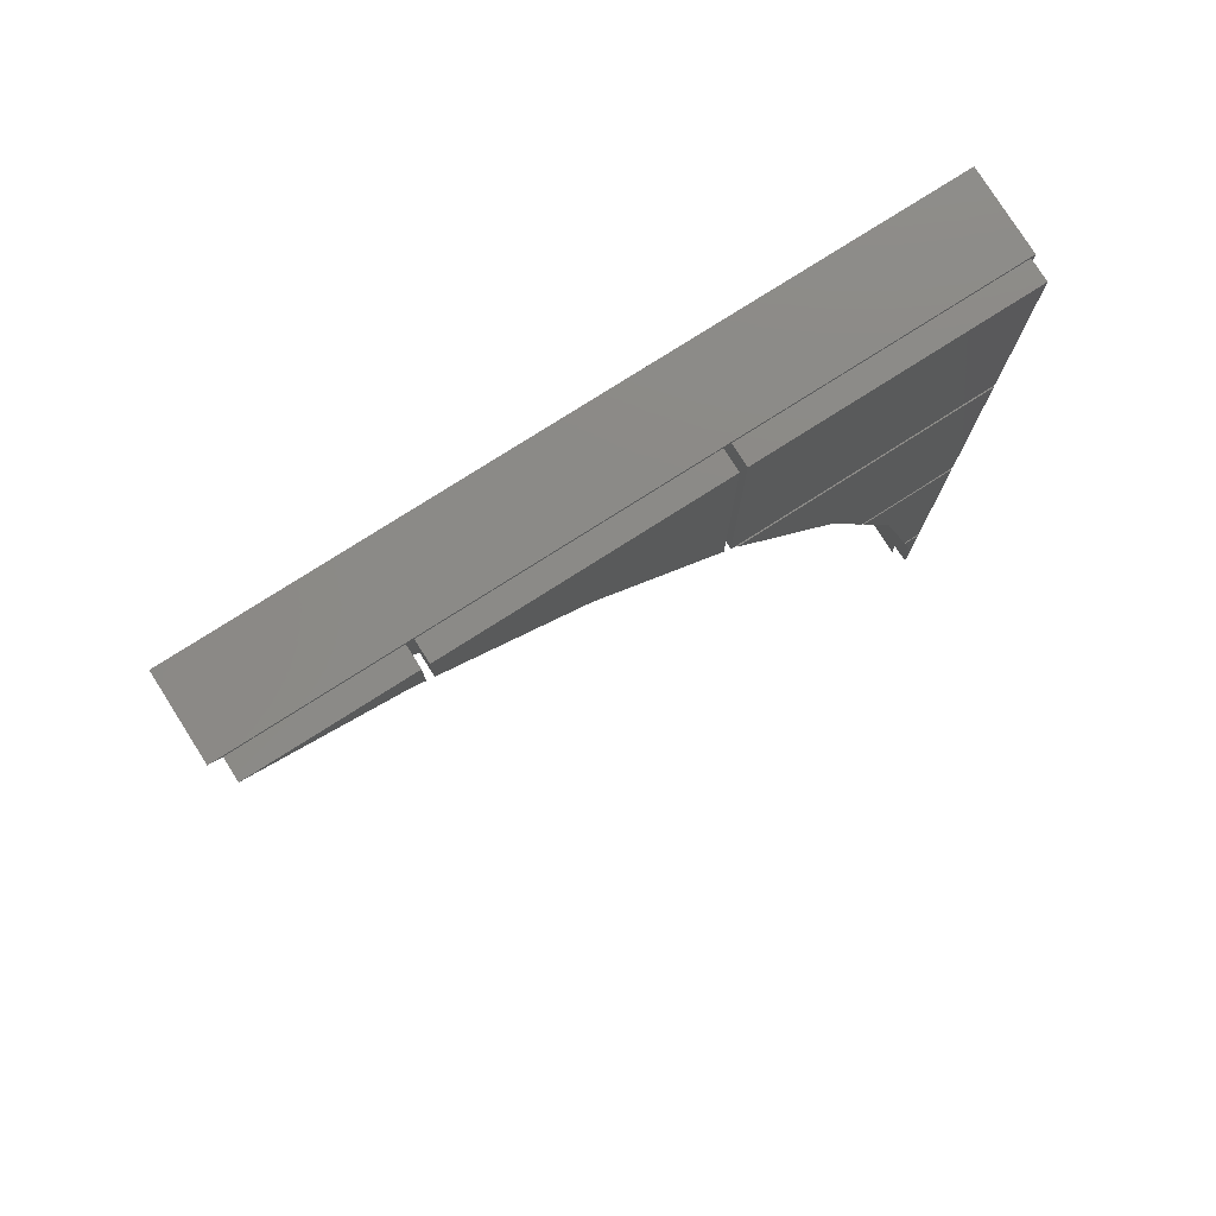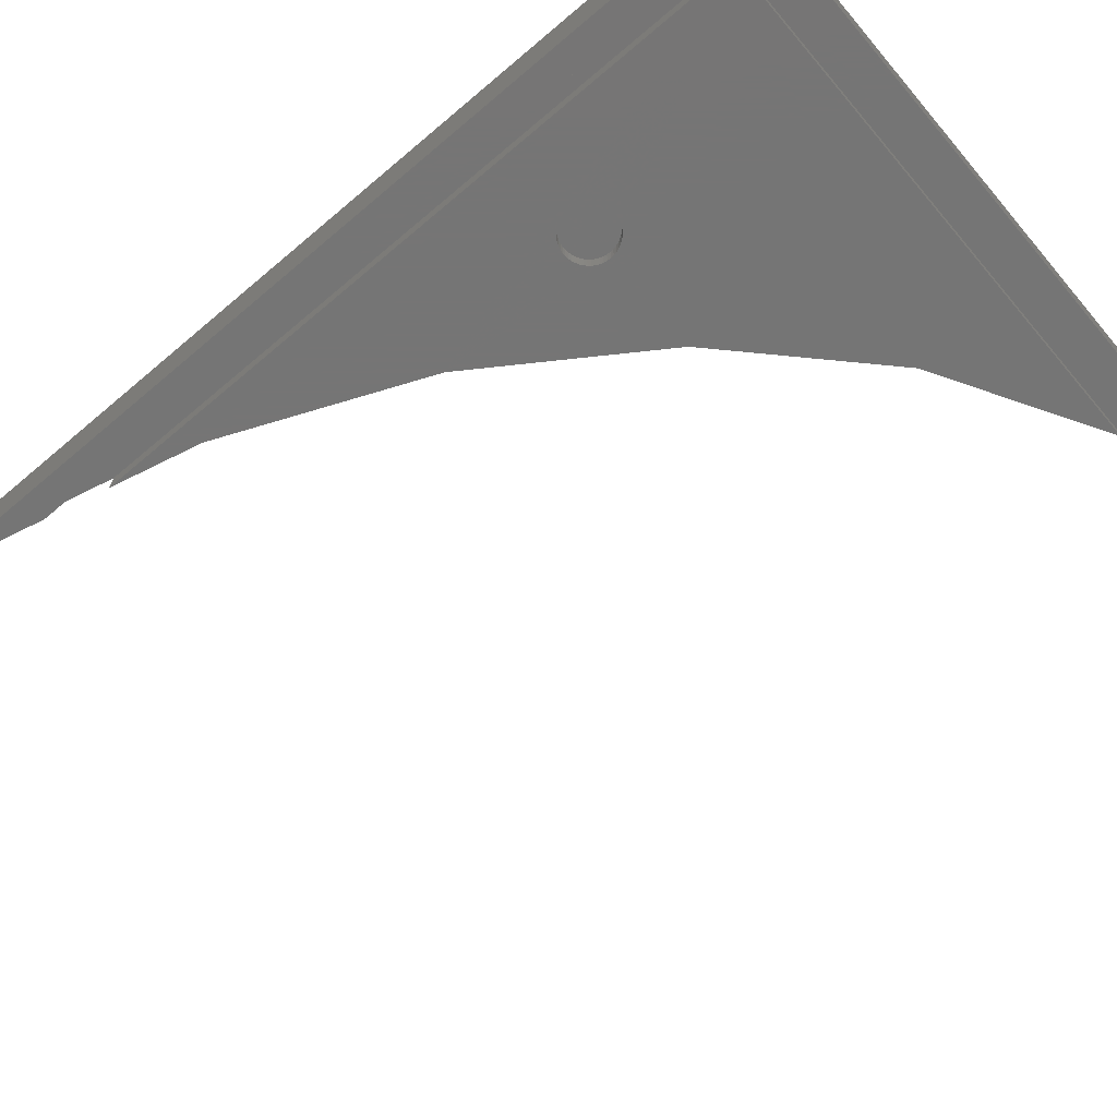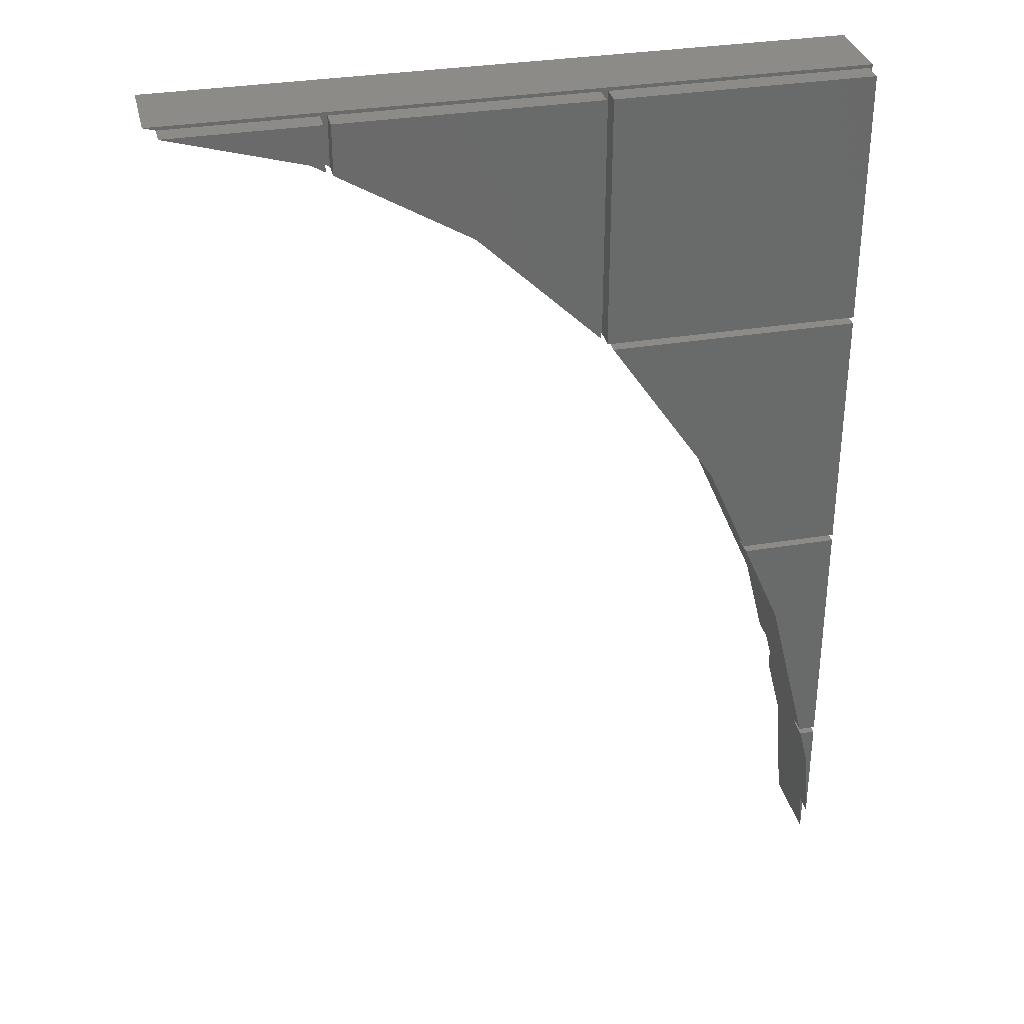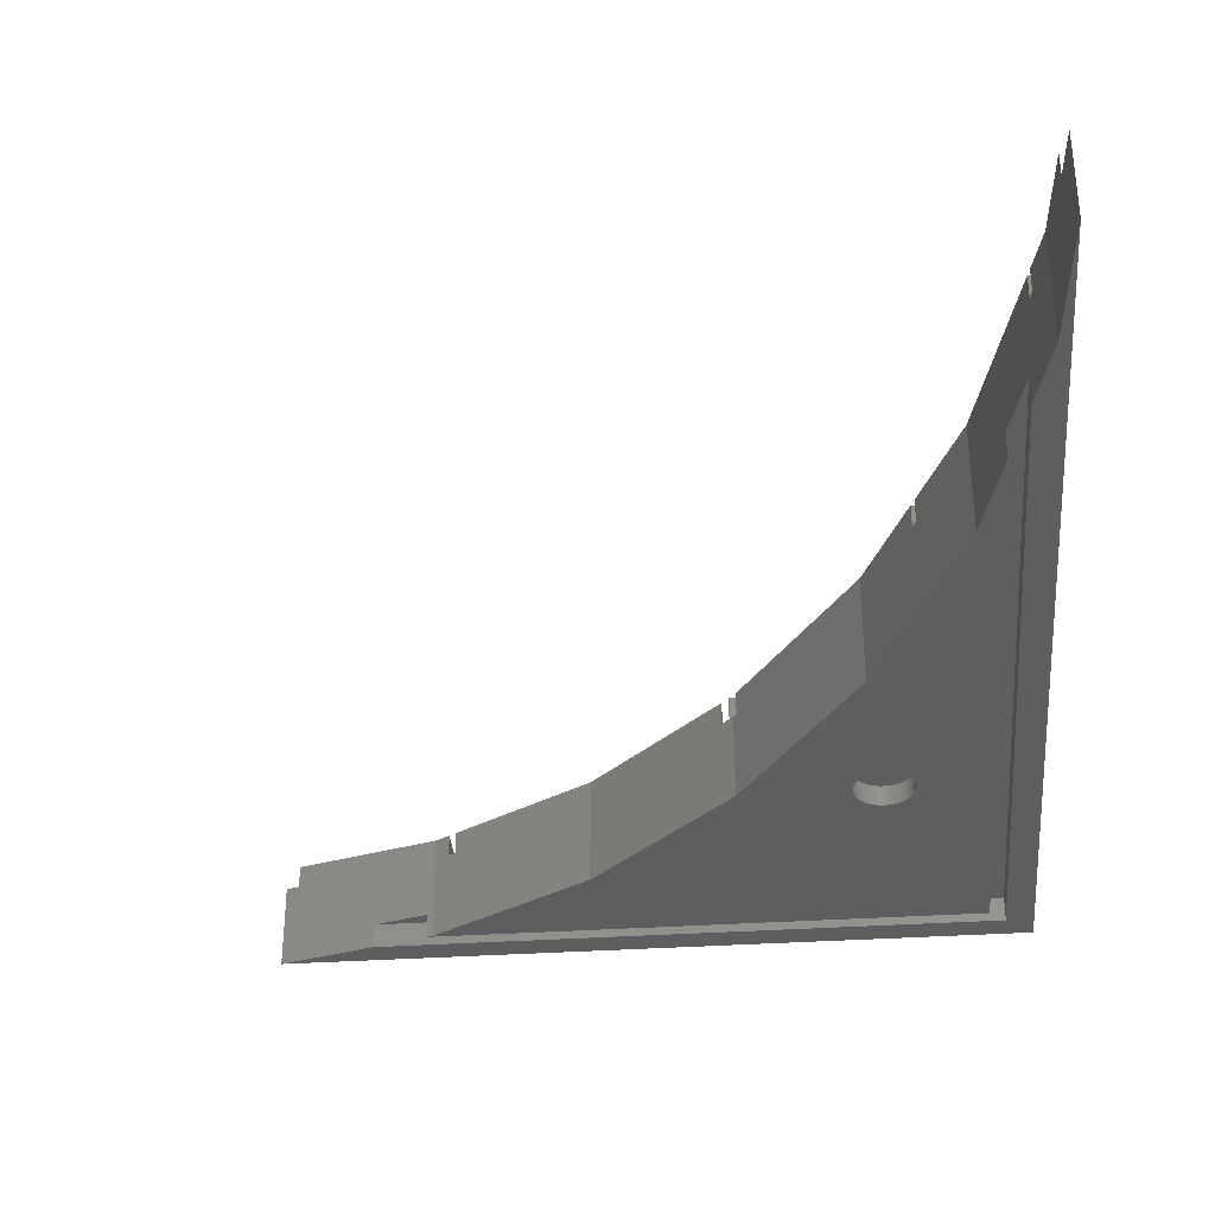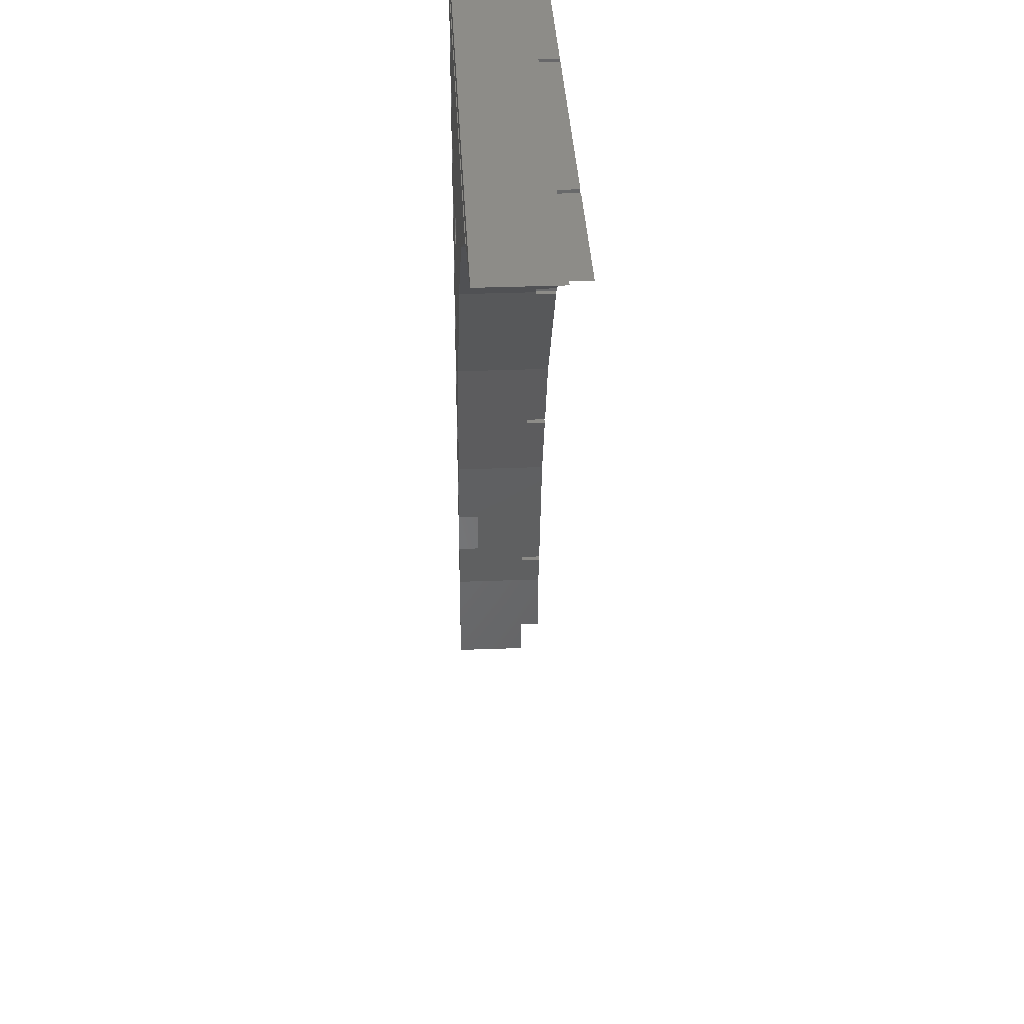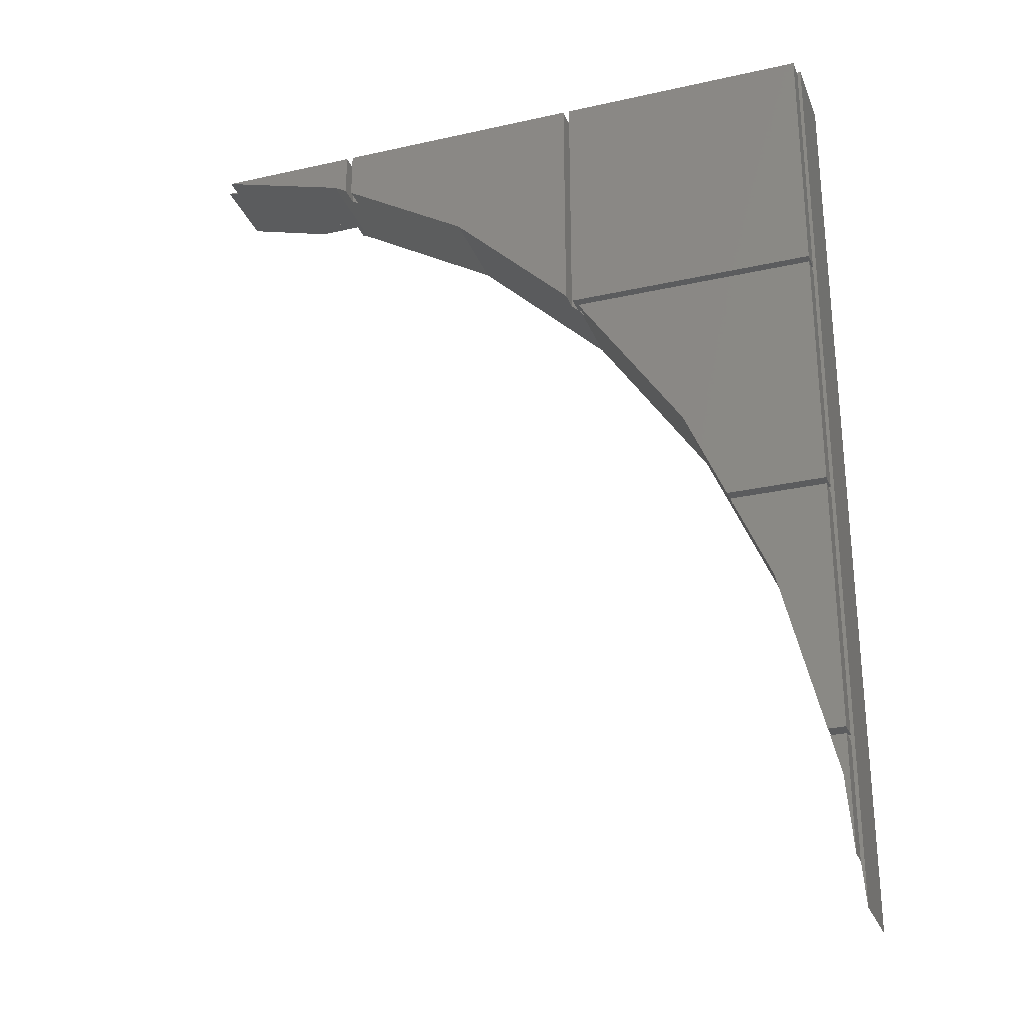
<metadata>
{"format":"stl","ext":"stl","renderer":"f3d","projection":"perspective","resolution":1024,"background":"white","views":[{"elev":78.3,"azim":-32.4,"up":"+Y"},{"elev":-67.9,"azim":130.3,"up":"+Z"},{"elev":33.1,"azim":-12.8,"up":"+Y"},{"elev":-34.8,"azim":5.1,"up":"+Z"},{"elev":36.4,"azim":-92.8,"up":"+Y"},{"elev":-28.6,"azim":18.7,"up":"+Y"}]}
</metadata>
<code>
# stl→obj: 176 verts, 348 faces
v 9.494 100 0
v 75 100 0
v 17.96 97.6 0
v 74.09 21 0
v 75 9.514 0
v 72.6 27.13 0
v 72.6 97.6 0
v 9.494 100 7.5
v 75 100 7.5
v 23.41 96.06 9.5
v 17.96 97.6 2.2
v 22.9 96.2 2.2
v 10.64 99.67 7.5
v 10.64 99.67 9.5
v 22.9 96.2 0
v 23.41 96.06 0
v 72.6 97.6 2.2
v 72.6 27.13 2.2
v 74.09 21 9.5
v 71.2 32.88 2.2
v 73.2 24.68 7.5
v 73.2 24.68 9.5
v 73.04 25.32 7.5
v 73.04 25.32 9.5
v 69.2 41.08 9.5
v 71.2 32.88 0
v 69.2 41.08 0
v 75 9.514 7.5
v 74.67 13.64 7.5
v 74.67 13.64 9.5
v 50.33 99.67 7.5
v 74.67 99.67 7.5
v 25.32 99.67 7.5
v 24.68 99.67 7.5
v 74.67 75.33 7.5
v 24.68 95.3 7.5
v 49.67 99.67 7.5
v 74.67 50.33 7.5
v 74.67 49.67 7.5
v 49.67 76.04 7.5
v 74.67 74.67 7.5
v 50.69 75.06 7.5
v 50.95 74.67 7.5
v 50.41 75.33 7.5
v 65.2 50.33 7.5
v 65.48 49.67 7.5
v 74.67 25.32 7.5
v 74.67 24.68 7.5
v 50.33 75.41 7.5
v 25.32 94.92 7.5
v 24.68 99.67 9.5
v 24.68 95.3 9.5
v 37.88 87.47 0
v 37.88 87.47 9.5
v 25.32 94.92 9.5
v 71.2 96.2 0
v 61.28 59.37 0
v 64.95 74.37 0
v 50.69 75.06 0
v 59.97 75 0
v 59.99 74.68 0
v 60.89 76.95 0
v 61.14 77.14 0
v 65.01 74.68 0
v 61.42 77.29 0
v 61.72 77.41 0
v 60.05 74.37 0
v 60.15 74.07 0
v 62.03 77.49 0
v 60.28 73.78 0
v 62.34 77.53 0
v 60.45 73.51 0
v 60.65 73.27 0
v 62.66 77.53 0
v 60.89 73.05 0
v 62.97 77.49 0
v 61.14 72.86 0
v 63.28 77.41 0
v 61.42 72.71 0
v 63.58 77.29 0
v 61.72 72.59 0
v 62.03 72.51 0
v 63.86 77.14 0
v 62.34 72.47 0
v 64.11 76.95 0
v 62.66 72.47 0
v 64.35 76.73 0
v 62.97 72.51 0
v 64.55 76.49 0
v 63.28 72.59 0
v 63.58 72.71 0
v 64.72 76.22 0
v 63.86 72.86 0
v 64.85 75.93 0
v 64.11 73.05 0
v 64.95 75.63 0
v 64.35 73.27 0
v 65.01 75.32 0
v 64.55 73.51 0
v 65.03 75 0
v 64.72 73.78 0
v 64.85 74.07 0
v 60.65 76.73 0
v 60.45 76.49 0
v 60.28 76.22 0
v 60.15 75.93 0
v 60.05 75.63 0
v 59.99 75.32 0
v 71.2 96.2 2.2
v 65.48 49.67 9.5
v 65.2 50.33 9.5
v 61.28 59.37 9.5
v 74.67 49.67 9.5
v 74.67 25.32 9.5
v 74.67 24.68 9.5
v 74.67 50.33 9.5
v 74.67 74.67 9.5
v 50.95 74.67 9.5
v 50.33 75.41 9.5
v 50.41 75.33 9.5
v 49.67 76.04 9.5
v 74.67 75.33 9.5
v 74.67 99.67 9.5
v 50.33 99.67 9.5
v 49.67 99.67 9.5
v 25.32 99.67 9.5
v 59.99 75.32 1.788
v 59.97 75 1.788
v 59.99 74.68 1.788
v 60.05 75.63 1.788
v 60.15 75.93 1.788
v 60.28 76.22 1.788
v 60.45 76.49 1.788
v 60.65 76.73 1.788
v 60.89 76.95 1.788
v 61.14 77.14 1.788
v 61.42 77.29 1.788
v 61.72 77.41 1.788
v 62.03 77.49 1.788
v 62.34 77.53 1.788
v 62.66 77.53 1.788
v 62.97 77.49 1.788
v 63.28 77.41 1.788
v 63.58 77.29 1.788
v 63.86 77.14 1.788
v 64.11 76.95 1.788
v 64.35 76.73 1.788
v 64.55 76.49 1.788
v 64.72 76.22 1.788
v 64.85 75.93 1.788
v 64.95 75.63 1.788
v 65.01 75.32 1.788
v 65.03 75 1.788
v 65.01 74.68 1.788
v 64.95 74.37 1.788
v 64.85 74.07 1.788
v 64.72 73.78 1.788
v 64.55 73.51 1.788
v 64.35 73.27 1.788
v 64.11 73.05 1.788
v 63.86 72.86 1.788
v 63.58 72.71 1.788
v 63.28 72.59 1.788
v 62.97 72.51 1.788
v 62.66 72.47 1.788
v 62.34 72.47 1.788
v 62.03 72.51 1.788
v 61.72 72.59 1.788
v 61.42 72.71 1.788
v 61.14 72.86 1.788
v 60.89 73.05 1.788
v 60.65 73.27 1.788
v 60.45 73.51 1.788
v 60.28 73.78 1.788
v 60.15 74.07 1.788
v 60.05 74.37 1.788
f 1 2 3
f 4 2 5
f 6 2 4
f 7 2 6
f 3 2 7
f 1 8 2
f 2 8 9
f 10 11 12
f 13 8 3
f 3 11 14
f 15 16 12
f 16 10 12
f 10 14 11
f 14 13 3
f 8 1 3
f 7 17 11
f 3 7 11
f 17 7 18
f 18 7 6
f 4 18 6
f 19 18 4
f 20 18 19
f 21 19 22
f 20 19 21
f 20 21 23
f 20 24 25
f 20 25 26
f 25 27 26
f 24 20 23
f 28 29 5
f 19 29 30
f 5 29 19
f 5 19 4
f 28 5 2
f 9 28 2
f 31 32 9
f 9 8 13
f 33 9 34
f 34 9 13
f 32 35 9
f 36 33 34
f 37 9 33
f 31 9 37
f 38 39 9
f 37 40 31
f 35 41 9
f 42 43 35
f 44 42 35
f 45 46 38
f 43 41 35
f 41 38 9
f 47 48 9
f 23 21 47
f 46 39 38
f 39 47 9
f 21 48 47
f 48 29 9
f 29 28 9
f 49 31 40
f 50 33 36
f 13 14 34
f 34 14 51
f 51 14 10
f 52 51 10
f 53 54 55
f 36 53 50
f 50 53 55
f 16 53 36
f 10 36 52
f 16 36 10
f 15 56 16
f 27 56 26
f 57 56 27
f 58 56 57
f 53 56 59
f 16 56 53
f 59 60 61
f 59 61 57
f 62 56 63
f 64 56 58
f 65 56 66
f 67 68 57
f 66 56 69
f 68 70 57
f 69 56 71
f 70 72 57
f 72 73 57
f 71 56 74
f 73 75 57
f 74 56 76
f 75 77 57
f 76 56 78
f 77 79 57
f 78 56 80
f 79 81 57
f 81 82 57
f 80 56 83
f 82 84 57
f 83 56 85
f 84 86 57
f 85 56 87
f 86 88 57
f 87 56 89
f 88 90 57
f 90 91 57
f 89 56 92
f 91 93 57
f 92 56 94
f 93 95 57
f 94 56 96
f 95 97 57
f 96 56 98
f 97 99 57
f 98 56 100
f 99 101 57
f 100 56 64
f 101 102 57
f 102 58 57
f 63 56 65
f 59 56 62
f 59 62 103
f 59 103 104
f 59 104 105
f 59 105 106
f 59 106 107
f 59 107 108
f 59 108 60
f 67 57 61
f 15 12 56
f 56 12 109
f 18 20 17
f 17 20 109
f 17 109 12
f 12 11 17
f 20 26 56
f 109 20 56
f 25 110 27
f 27 110 46
f 27 46 45
f 45 111 112
f 45 112 27
f 27 112 57
f 113 110 25
f 24 113 25
f 24 114 113
f 24 23 47
f 114 24 47
f 21 22 48
f 48 22 115
f 115 22 19
f 30 115 19
f 30 29 48
f 115 30 48
f 114 47 39
f 113 114 39
f 46 110 39
f 39 110 113
f 111 45 38
f 116 111 38
f 116 38 41
f 117 116 41
f 43 118 41
f 41 118 117
f 112 118 57
f 57 118 43
f 57 43 42
f 57 42 59
f 49 40 59
f 59 42 44
f 119 59 44
f 120 119 44
f 119 49 59
f 40 54 59
f 121 54 40
f 54 53 59
f 120 44 35
f 122 120 35
f 122 35 32
f 123 122 32
f 31 124 32
f 32 124 123
f 49 119 31
f 31 119 124
f 121 40 37
f 125 121 37
f 33 126 37
f 37 126 125
f 50 55 33
f 33 55 126
f 52 36 34
f 51 52 34
f 126 55 54
f 121 126 54
f 121 125 126
f 108 127 128
f 60 108 128
f 128 129 61
f 60 128 61
f 107 130 127
f 108 107 127
f 106 131 130
f 107 106 130
f 105 132 131
f 106 105 131
f 104 133 132
f 105 104 132
f 103 134 133
f 104 103 133
f 62 135 134
f 103 62 134
f 63 136 135
f 62 63 135
f 65 137 136
f 63 65 136
f 66 138 137
f 65 66 137
f 69 139 138
f 66 69 138
f 71 140 139
f 69 71 139
f 74 141 140
f 71 74 140
f 76 142 141
f 74 76 141
f 78 143 142
f 76 78 142
f 80 144 143
f 78 80 143
f 83 145 144
f 80 83 144
f 85 146 145
f 83 85 145
f 87 147 146
f 85 87 146
f 148 147 89
f 89 147 87
f 149 148 92
f 92 148 89
f 150 149 94
f 94 149 92
f 151 150 96
f 96 150 94
f 152 151 98
f 98 151 96
f 153 152 100
f 100 152 98
f 153 100 154
f 154 100 64
f 154 64 155
f 155 64 58
f 155 58 156
f 156 58 102
f 156 102 157
f 157 102 101
f 157 101 158
f 158 101 99
f 158 99 159
f 159 99 97
f 159 97 160
f 160 97 95
f 160 95 161
f 161 95 93
f 161 93 162
f 162 93 91
f 162 91 163
f 163 91 90
f 163 90 164
f 164 90 88
f 164 88 165
f 165 88 86
f 165 86 166
f 166 86 84
f 166 84 167
f 167 84 82
f 167 82 168
f 168 82 81
f 168 81 169
f 169 81 79
f 169 79 170
f 170 79 77
f 170 77 171
f 171 77 75
f 171 75 172
f 172 75 73
f 173 172 73
f 72 173 73
f 174 173 72
f 70 174 72
f 175 174 70
f 68 175 70
f 176 175 68
f 67 176 68
f 129 176 67
f 61 129 67
f 117 118 112
f 111 117 112
f 111 116 117
f 124 119 120
f 123 124 122
f 122 124 120
f 130 131 127
f 127 131 132
f 127 132 133
f 127 133 134
f 127 134 135
f 127 135 136
f 127 136 137
f 127 137 138
f 127 138 139
f 127 139 140
f 127 140 141
f 127 141 142
f 127 142 143
f 127 143 144
f 127 144 145
f 127 145 146
f 127 146 147
f 127 147 148
f 127 148 149
f 127 149 150
f 127 150 151
f 127 151 152
f 127 152 153
f 127 153 154
f 127 154 155
f 127 155 156
f 127 156 157
f 127 157 158
f 127 158 159
f 127 159 160
f 127 160 161
f 127 161 162
f 127 162 163
f 127 163 164
f 127 164 165
f 127 165 166
f 127 166 167
f 127 167 168
f 127 168 169
f 127 169 170
f 127 170 171
f 127 171 172
f 127 172 173
f 127 173 174
f 127 174 175
f 127 175 176
f 127 176 129
f 127 129 128

</code>
